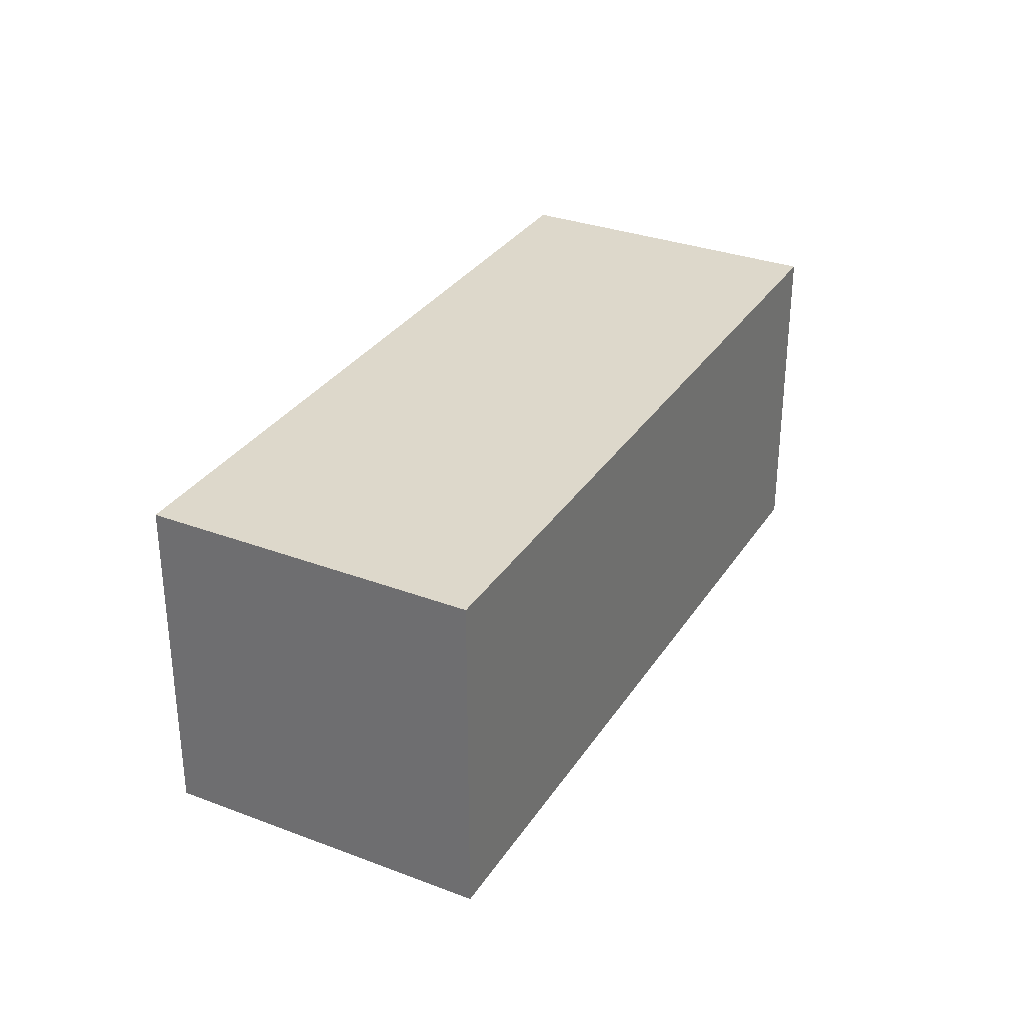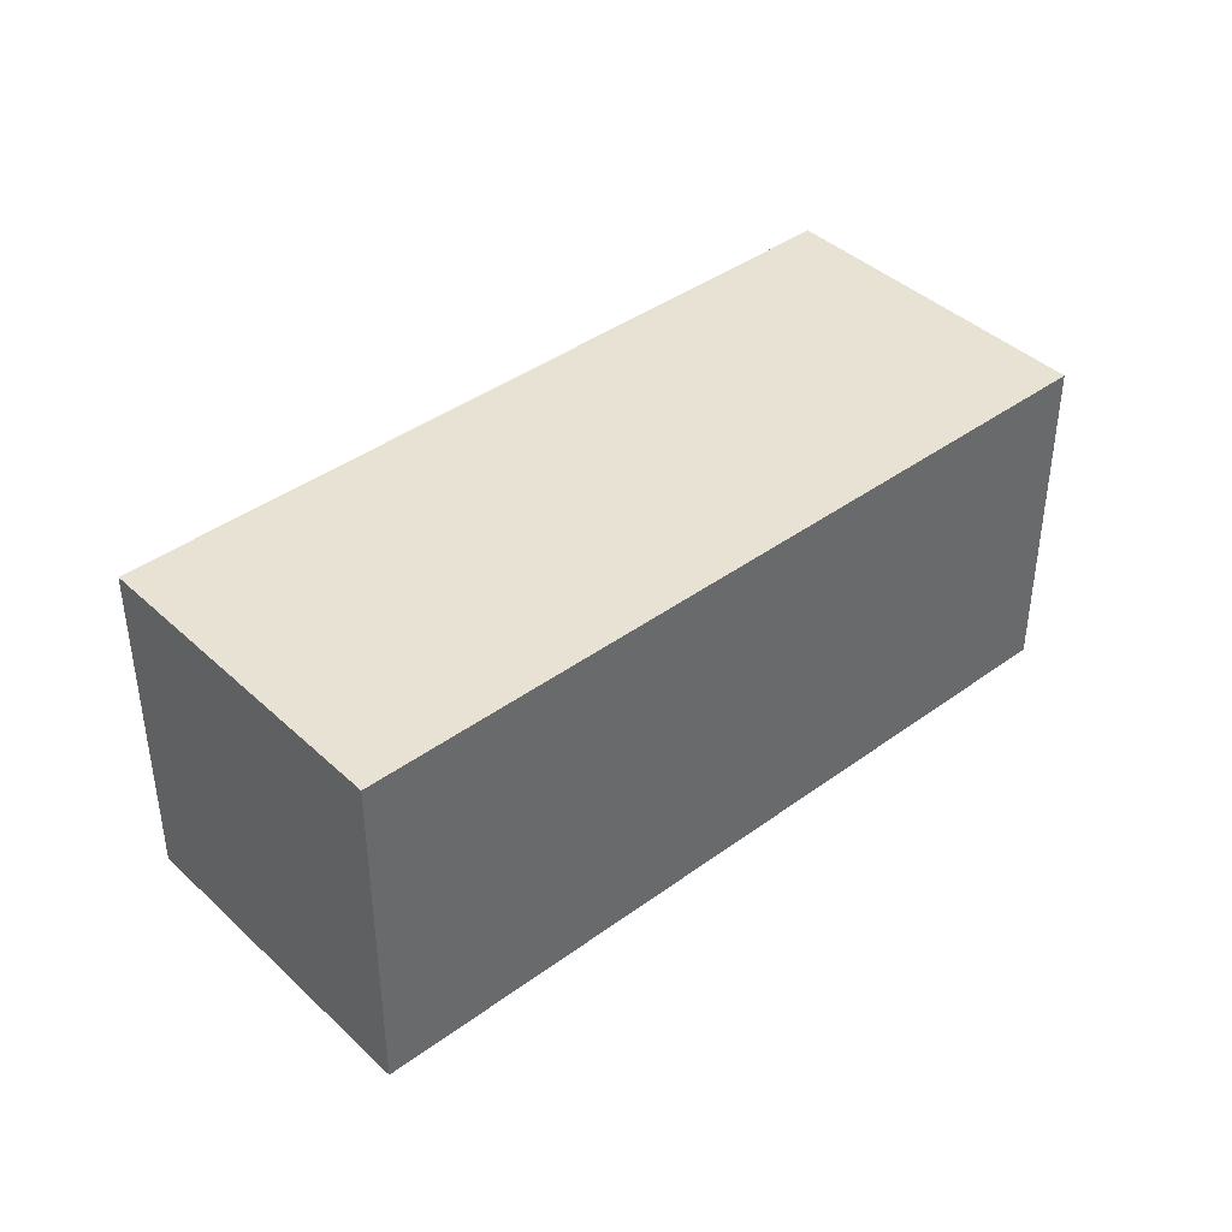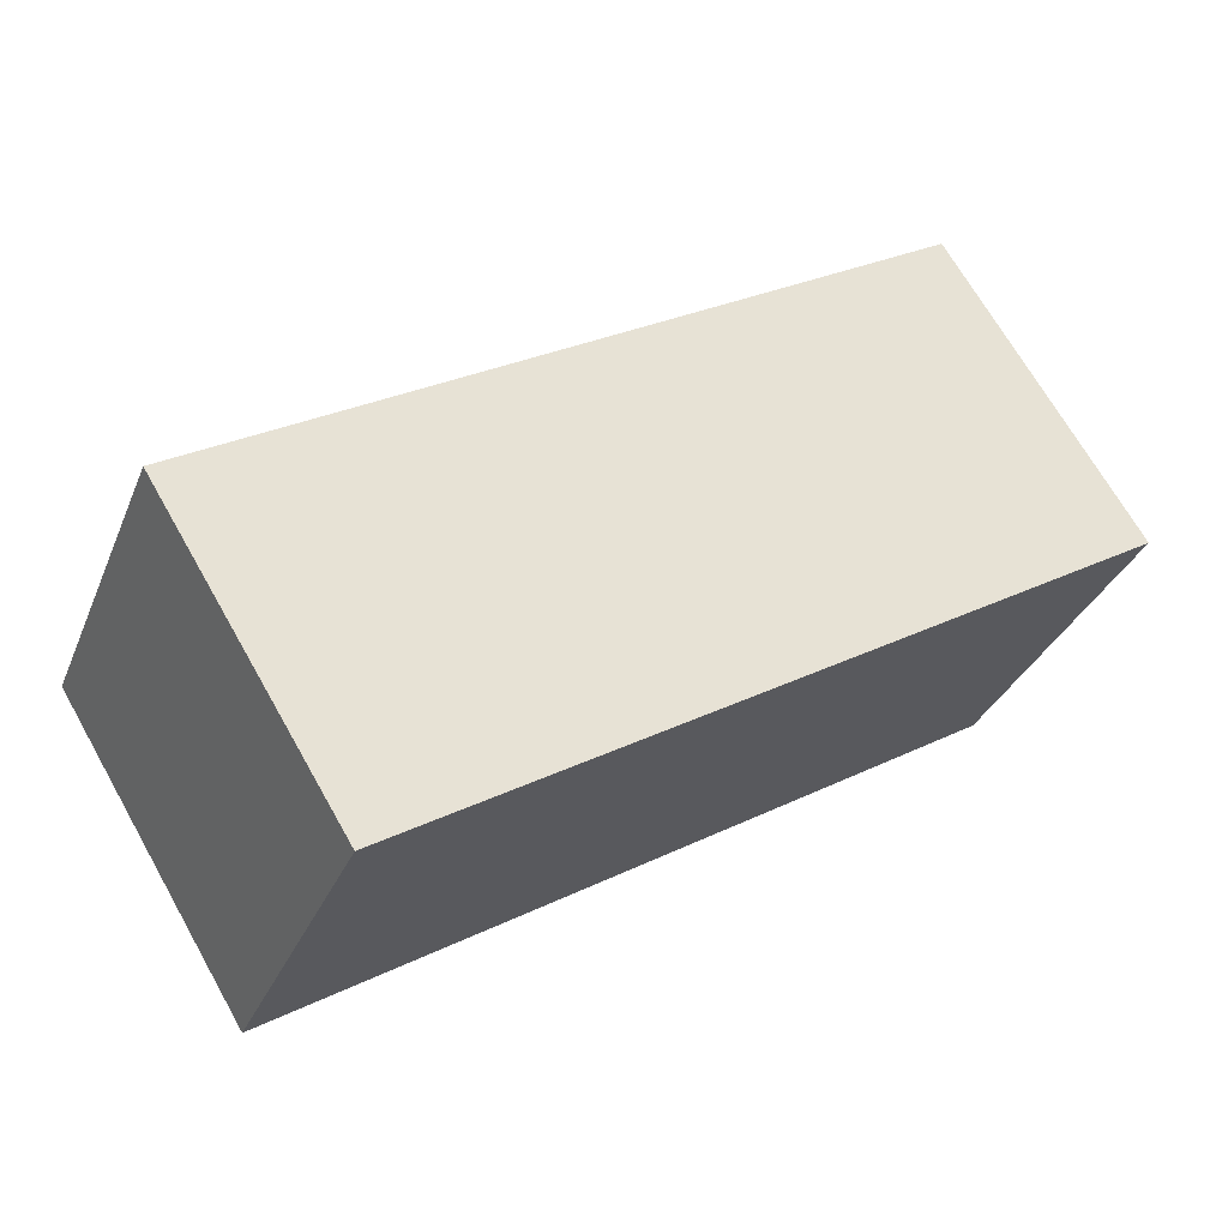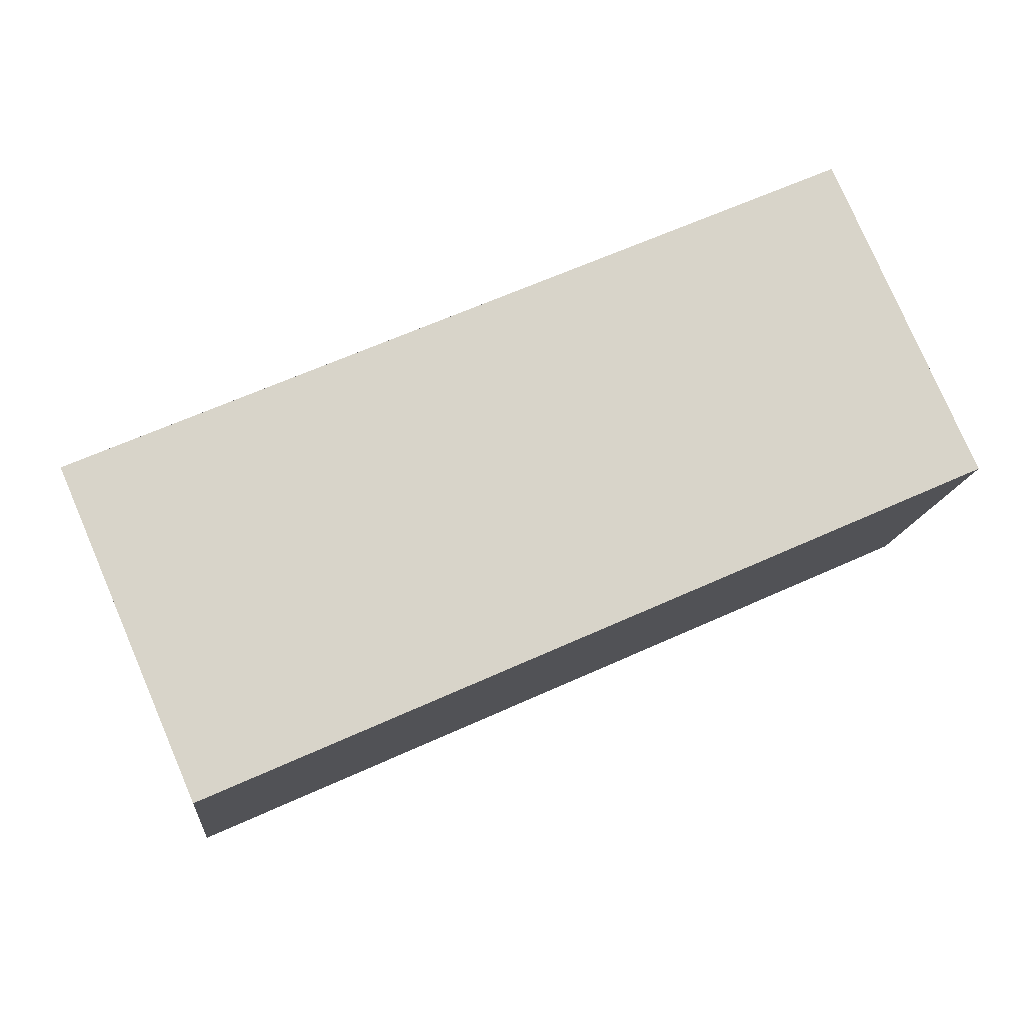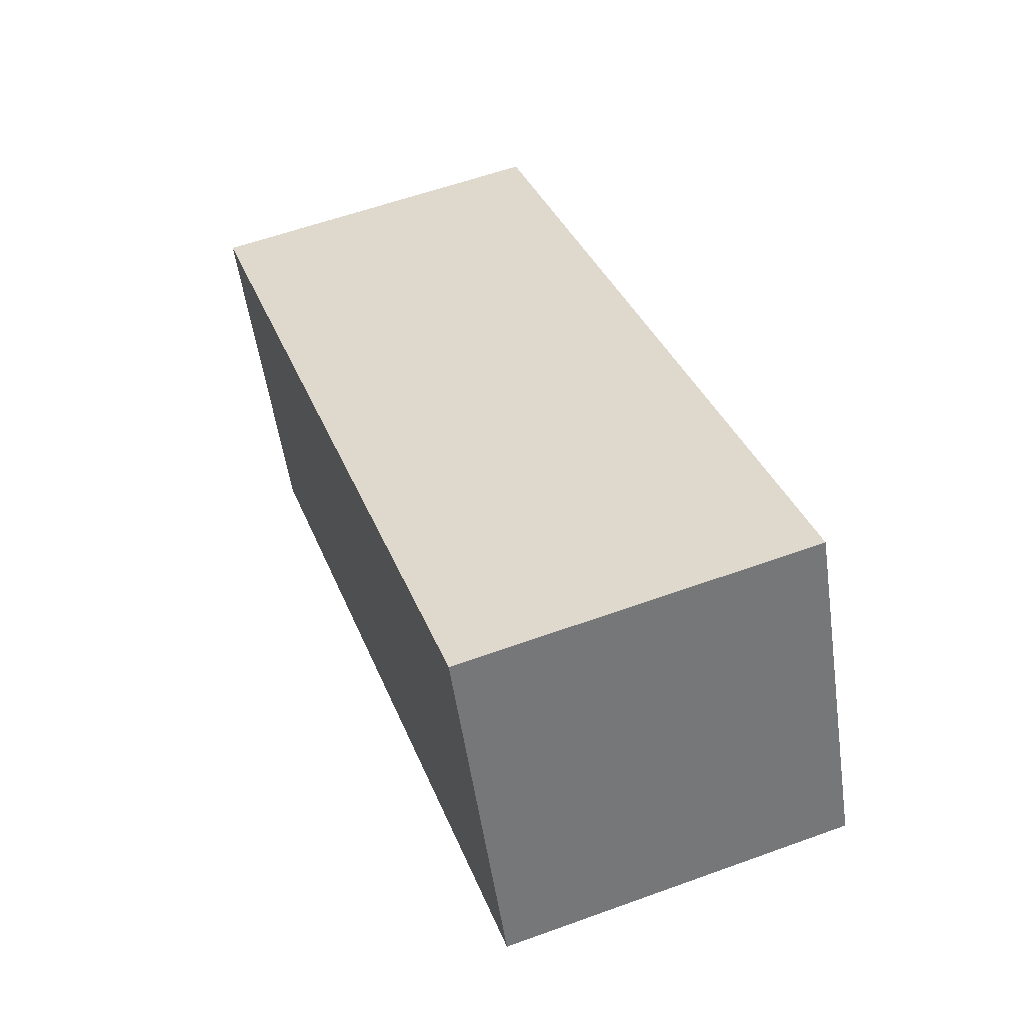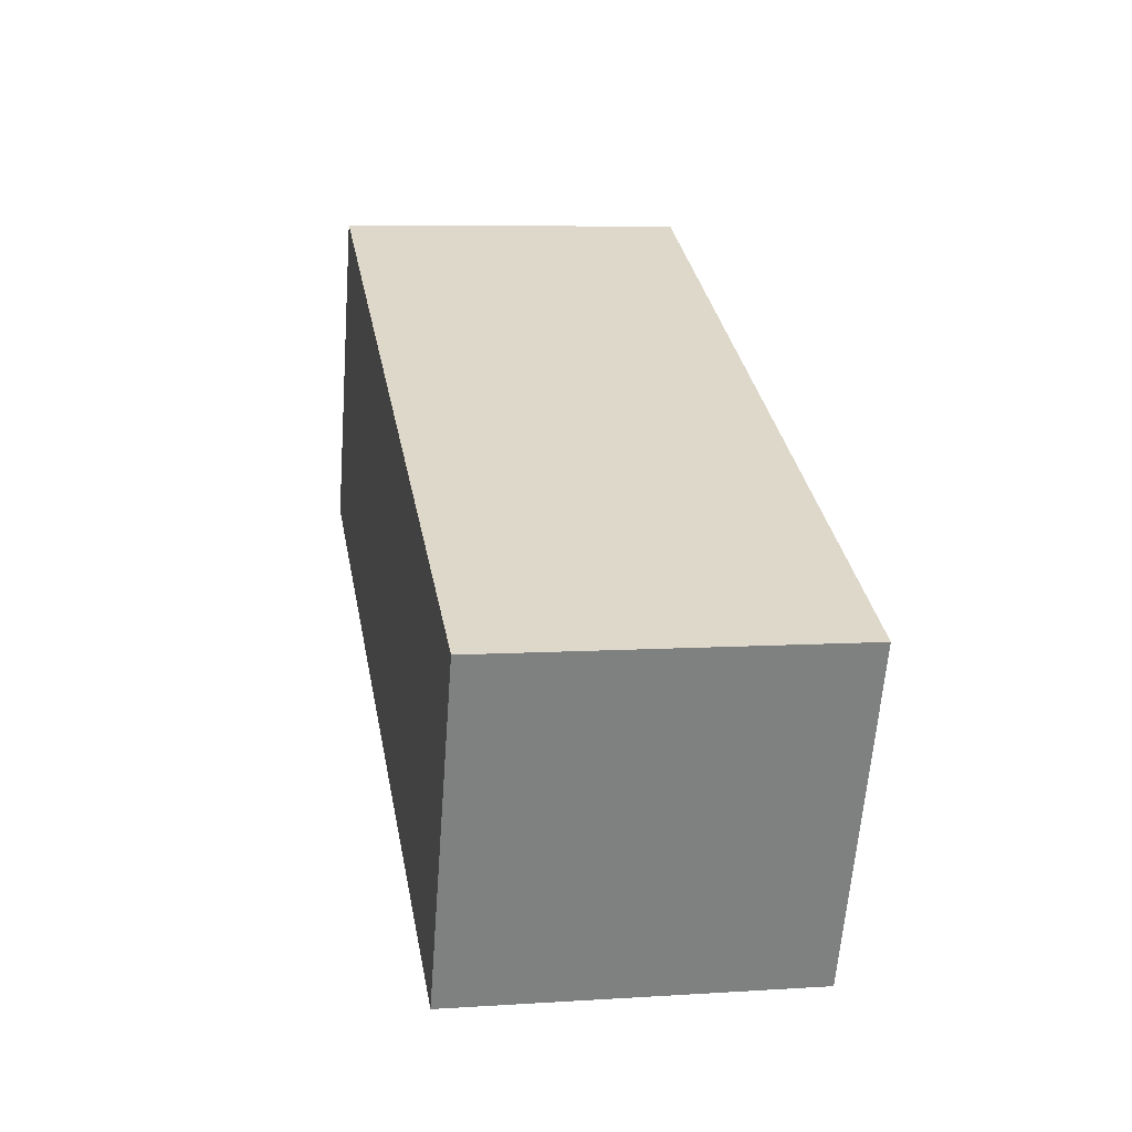
<metadata>
{"format":"obj","ext":"obj","renderer":"f3d","projection":"perspective","resolution":1024,"background":"white","views":[{"elev":31.5,"azim":141.5,"up":"+Y"},{"elev":40.7,"azim":-17.9,"up":"+Y"},{"elev":69.4,"azim":-29.6,"up":"+Z"},{"elev":-13.9,"azim":174.2,"up":"+Z"},{"elev":58.5,"azim":-110.5,"up":"+Z"},{"elev":6.9,"azim":79.3,"up":"+Z"}]}
</metadata>
<code>
v  0 6.854 4.197e-16
v  17.8 6.854 -0.458
v  15.11 6.854 -6.741
v  2.728 6.854 6.226
v  17.8 2.804e-17 -0.458
v  15.11 4.128e-16 -6.741
v  0 0 0
v  2.728 -3.812e-16 6.226
g defaultobject
f 1 2 3
f 2 1 4
f 5 3 2
f 3 5 6
f 6 1 3
f 1 6 7
f 7 4 1
f 4 7 8
f 8 2 4
f 2 8 5
f 5 7 6
f 7 5 8

</code>
